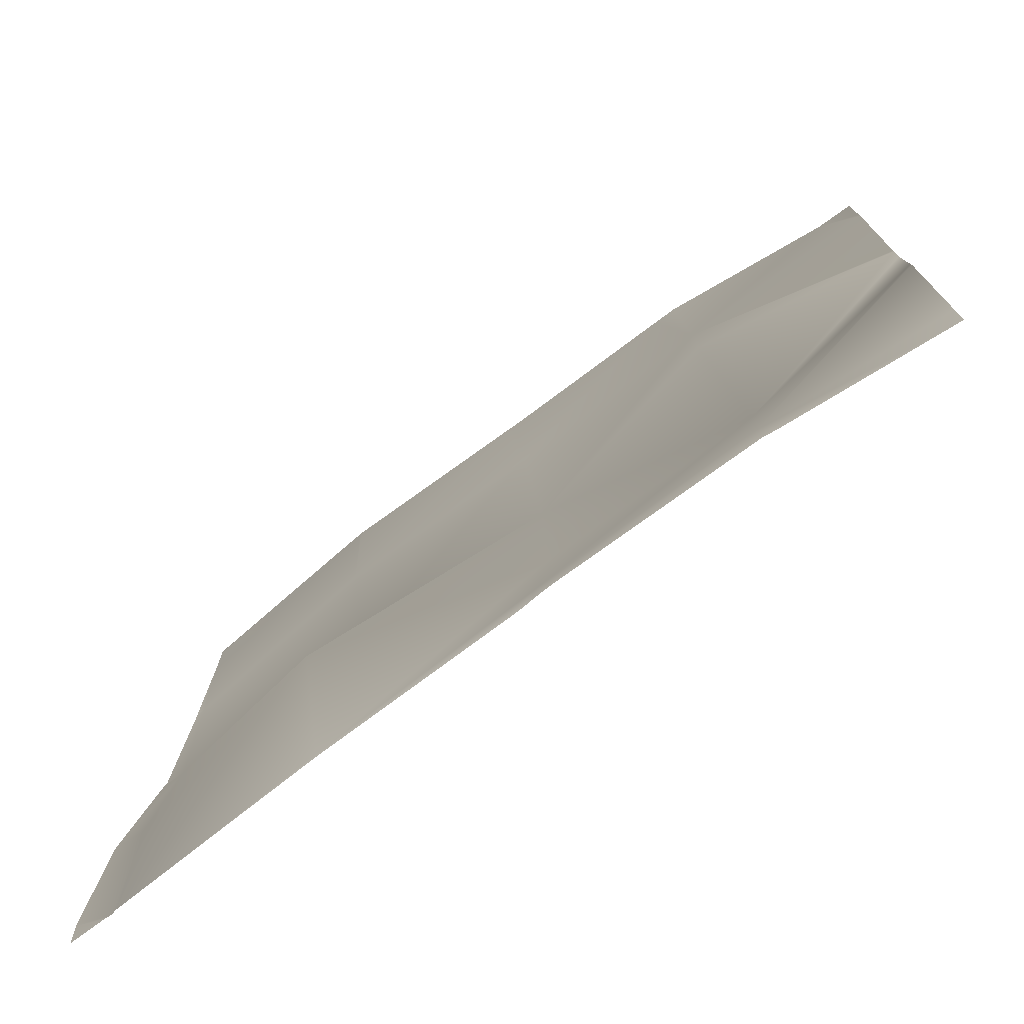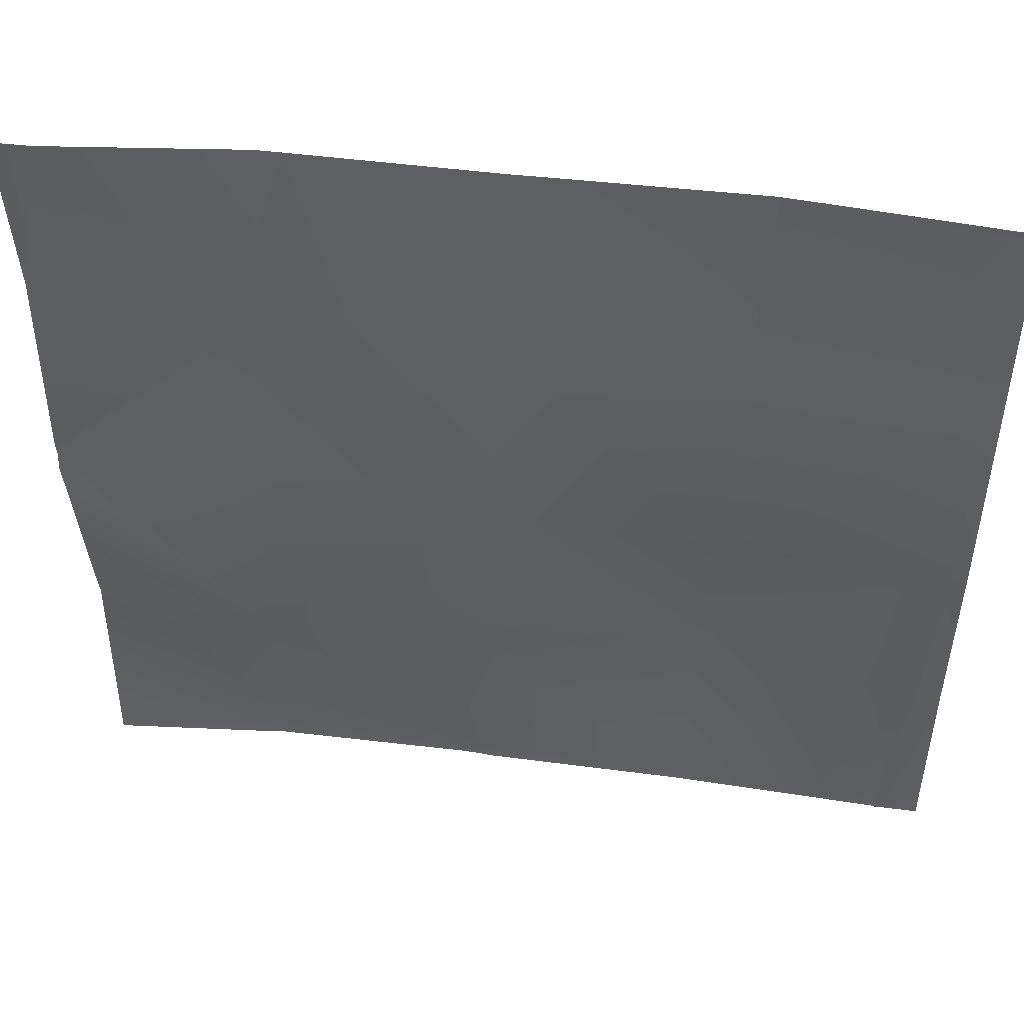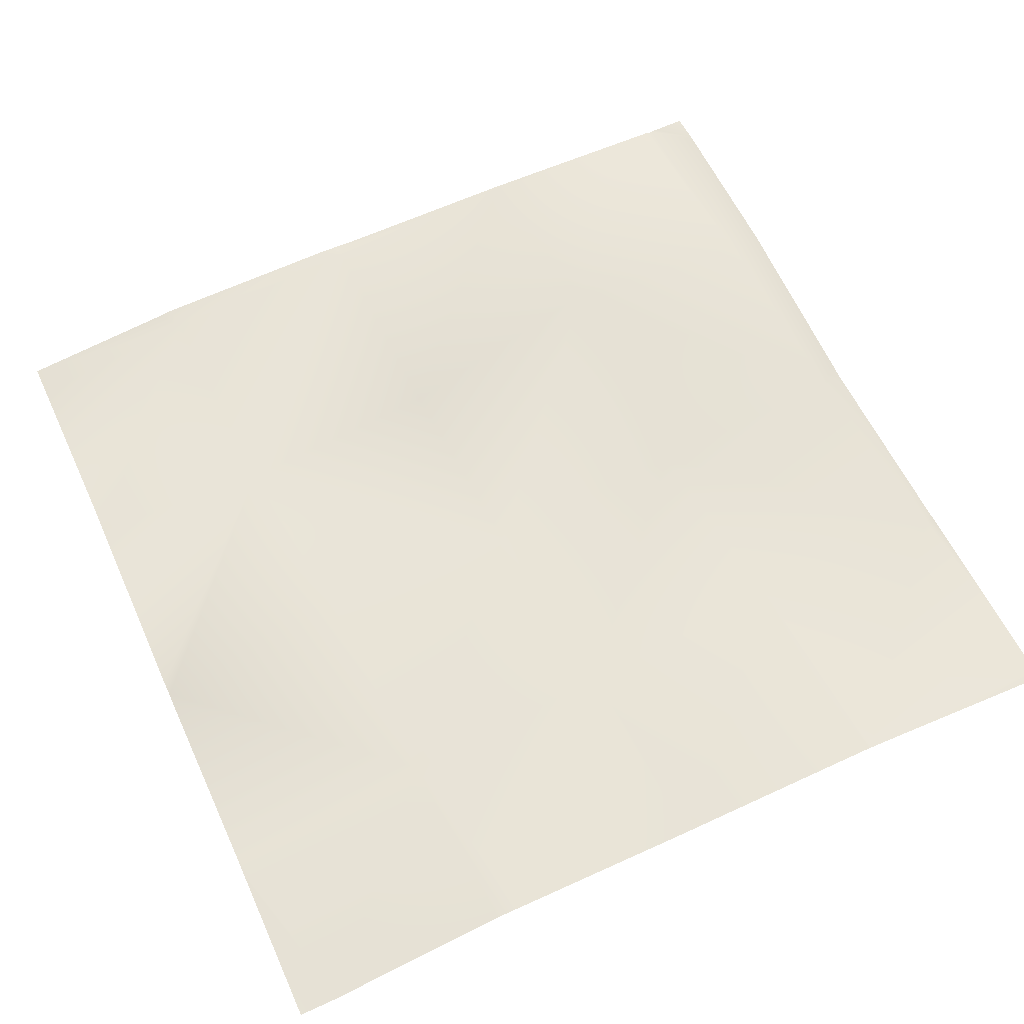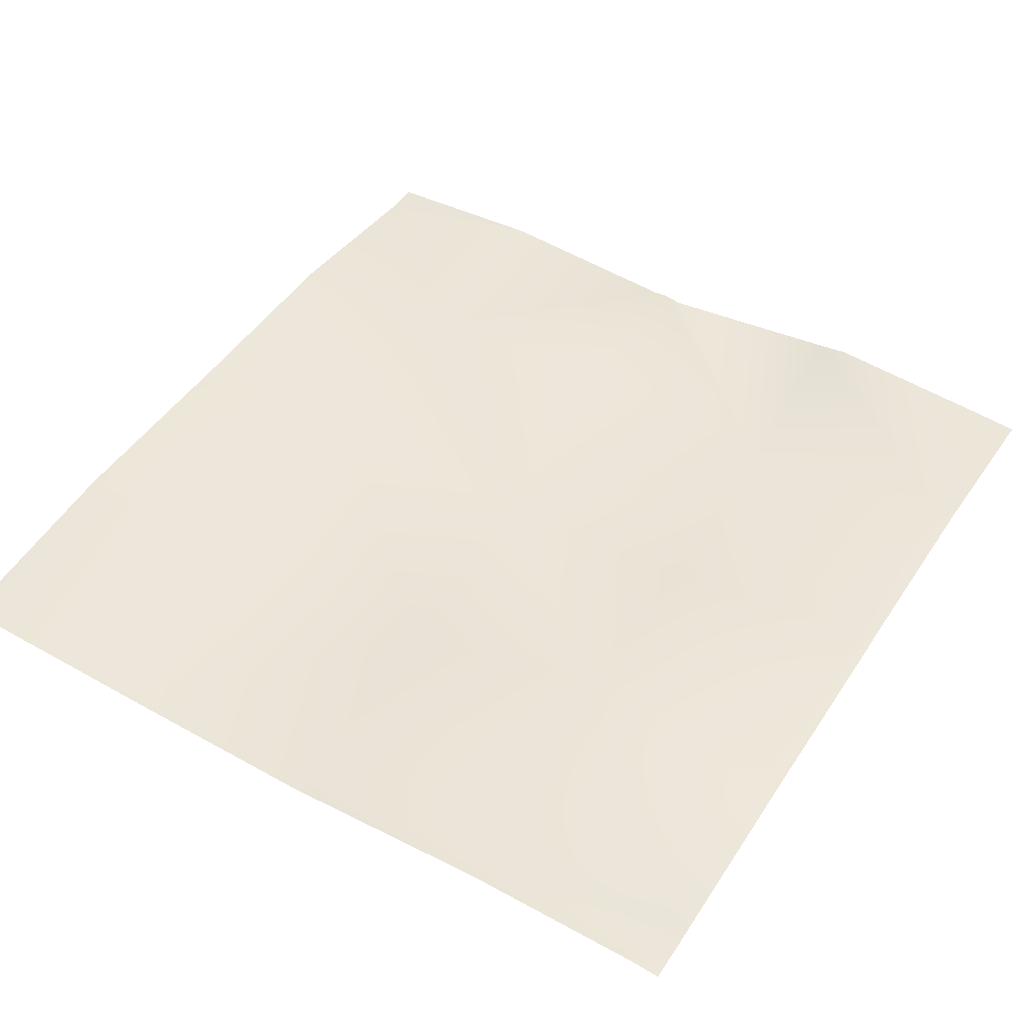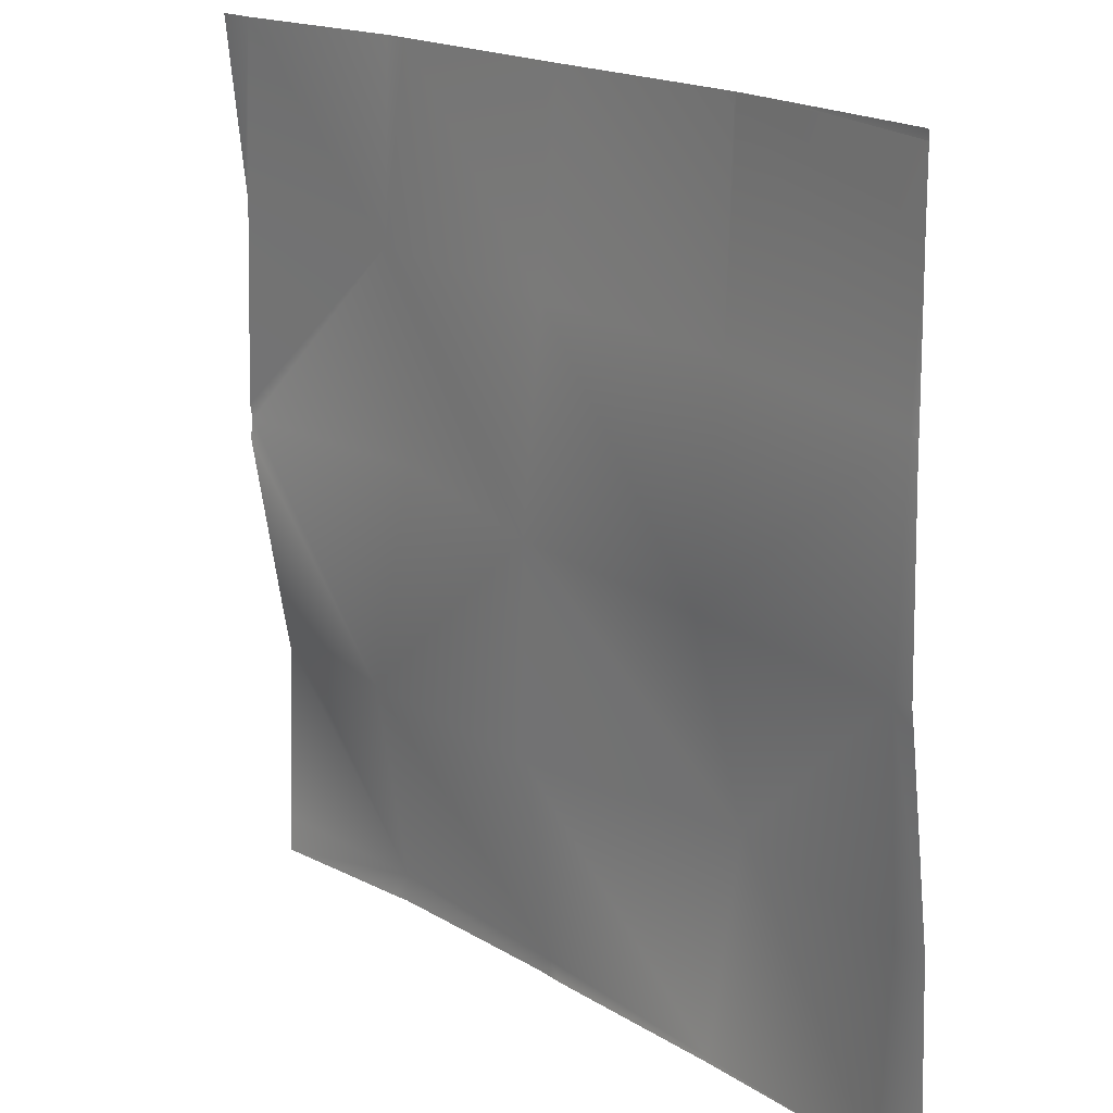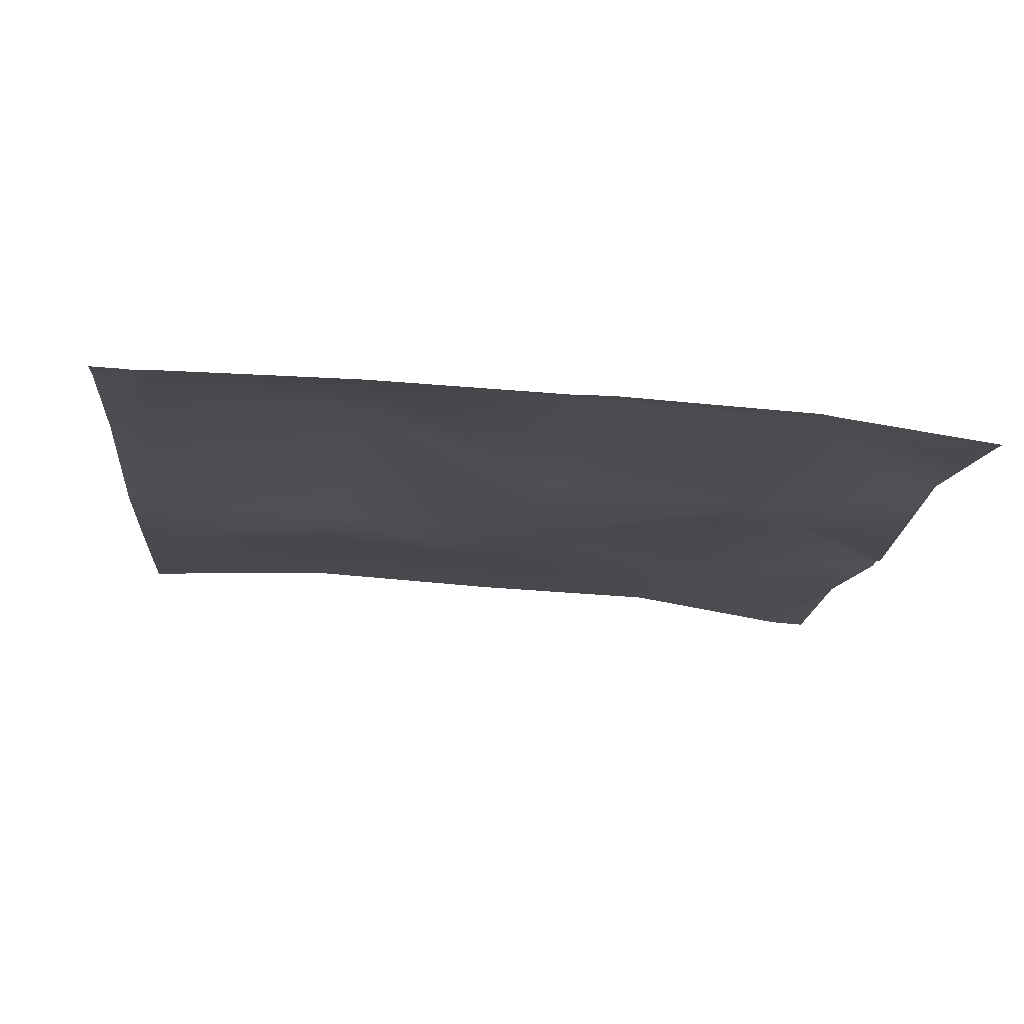
<metadata>
{"format":"obj","ext":"obj","renderer":"f3d","projection":"perspective","resolution":1024,"background":"white","views":[{"elev":-75.2,"azim":-140.1,"up":"+Z"},{"elev":48.6,"azim":11.3,"up":"+Z"},{"elev":56.6,"azim":-24.5,"up":"+Y"},{"elev":51.5,"azim":121.9,"up":"+Y"},{"elev":18.4,"azim":52.4,"up":"+Z"},{"elev":-11.8,"azim":174.9,"up":"+Y"}]}
</metadata>
<code>
v 32 1.014 32.34
v 32 1.072 34.06
v 33.63 1.25 32.25
v 32 0.9978 32
v 33.48 1.217 32
v 32 0.9991 32.03
v 35.61 1.365 32
v 35.46 1.362 32
v 35.62 1.378 32.15
v 33.73 0.8758 34.25
v 33.61 1.241 32
v 35.73 1.029 34.14
v 32 1.021 34.34
v 37.62 1.463 32.04
v 35.75 1.362 32
v 37.61 1.457 32
v 38.42 1.476 32
v 37.72 1.689 34.04
v 35.83 0.9364 36.14
v 32 0.722 36.17
v 32 0.6103 40
v 32.03 0.6122 40
v 32 0.6741 39.38
v 32 0.7822 38.34
v 32.35 0.6356 40
v 33.94 0.9334 38.24
v 32 0.7591 38.56
v 32 0.7249 36.49
v 34.03 0.9247 40
v 33.84 1.195 36.24
v 34.26 0.9368 40
v 35.94 1.043 38.13
v 37.83 1.068 36.03
v 36.03 1.031 40
v 36.15 1.041 40
v 37.93 1.212 38.03
v 38.04 1.176 40
v 39.93 1.158 37.92
v 38.05 1.175 40
v 39.82 1.201 35.93
v 32 0.7468 36.34
v 39.55 1.501 32
v 39.72 1.428 33.93
v 39.61 1.493 32
v 40 1.518 32
v 39.68 1.501 32
v 40 1.531 32.29
v 40 1.465 33.92
v 40 1.247 35.73
v 40 1.529 32.34
v 40 1.22 35.92
v 40 1.168 37.84
v 40 1.17 37.92
v 40 1.168 37.99
v 40 1.147 39.34
v 40 1.143 39.92
v 38.43 1.169 40
v 40 1.134 40
v 40 1.143 39.92
f 1 2 3
f 4 3 5
f 4 6 3
f 6 1 3
f 7 8 9
f 9 3 10
f 8 3 9
f 8 11 3
f 9 10 12
f 13 3 2
f 13 10 3
f 14 9 12
f 15 14 16
f 15 9 14
f 16 14 17
f 14 12 18
f 15 7 9
f 12 10 19
f 5 3 11
f 20 10 13
f 21 22 23
f 24 25 26
f 24 27 25
f 27 22 25
f 27 23 22
f 24 26 28
f 25 29 26
f 30 26 19
f 31 26 29
f 31 32 26
f 26 32 19
f 19 32 33
f 34 32 31
f 19 10 30
f 35 32 34
f 35 36 32
f 36 33 32
f 19 33 18
f 35 37 36
f 33 36 38
f 36 39 38
f 36 37 39
f 40 18 33
f 10 41 30
f 10 20 41
f 41 26 30
f 41 28 26
f 18 12 19
f 42 14 18
f 42 17 14
f 42 43 44
f 42 18 43
f 45 46 47
f 33 38 40
f 48 40 49
f 48 43 40
f 44 47 46
f 44 50 47
f 50 43 48
f 50 44 43
f 49 40 51
f 18 40 43
f 52 38 53
f 38 51 40
f 38 52 51
f 53 38 54
f 54 38 55
f 56 57 58
f 39 55 38
f 39 59 55
f 59 57 56
f 59 39 57

</code>
